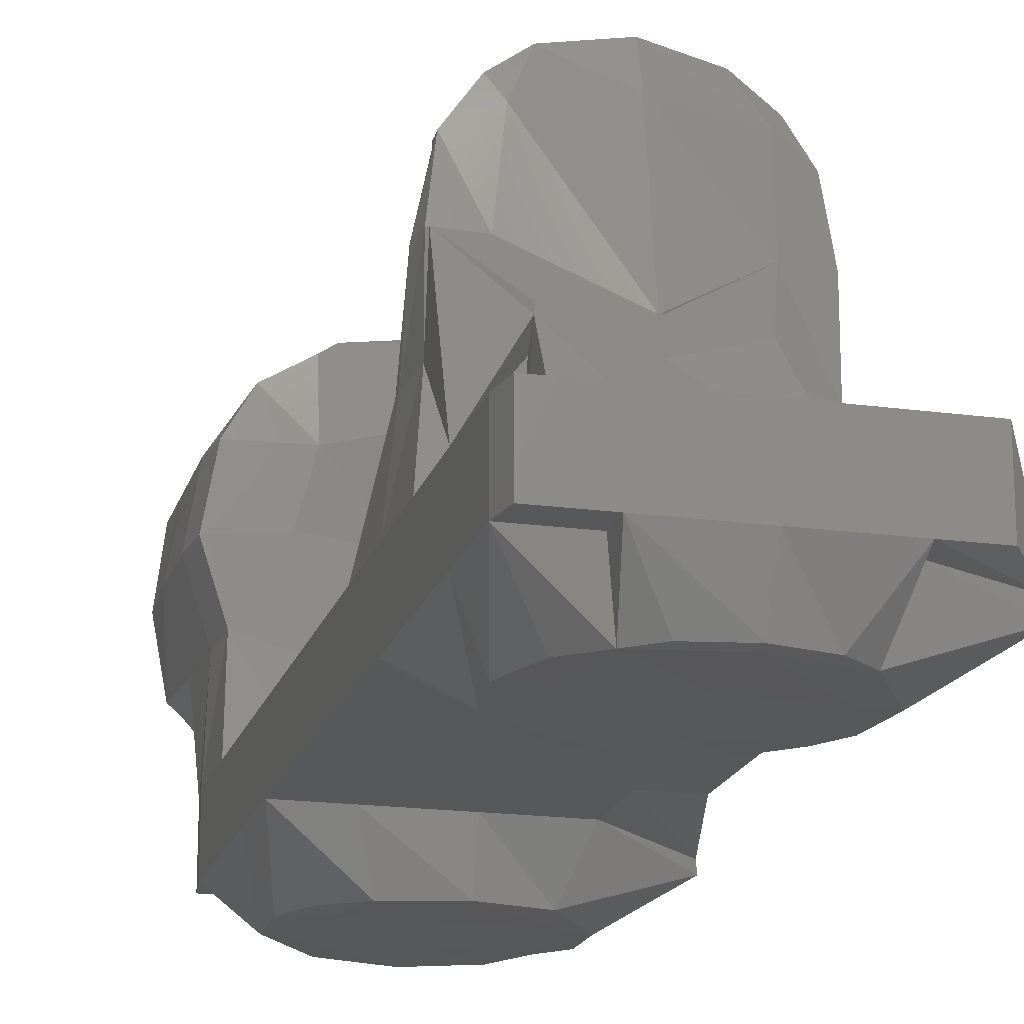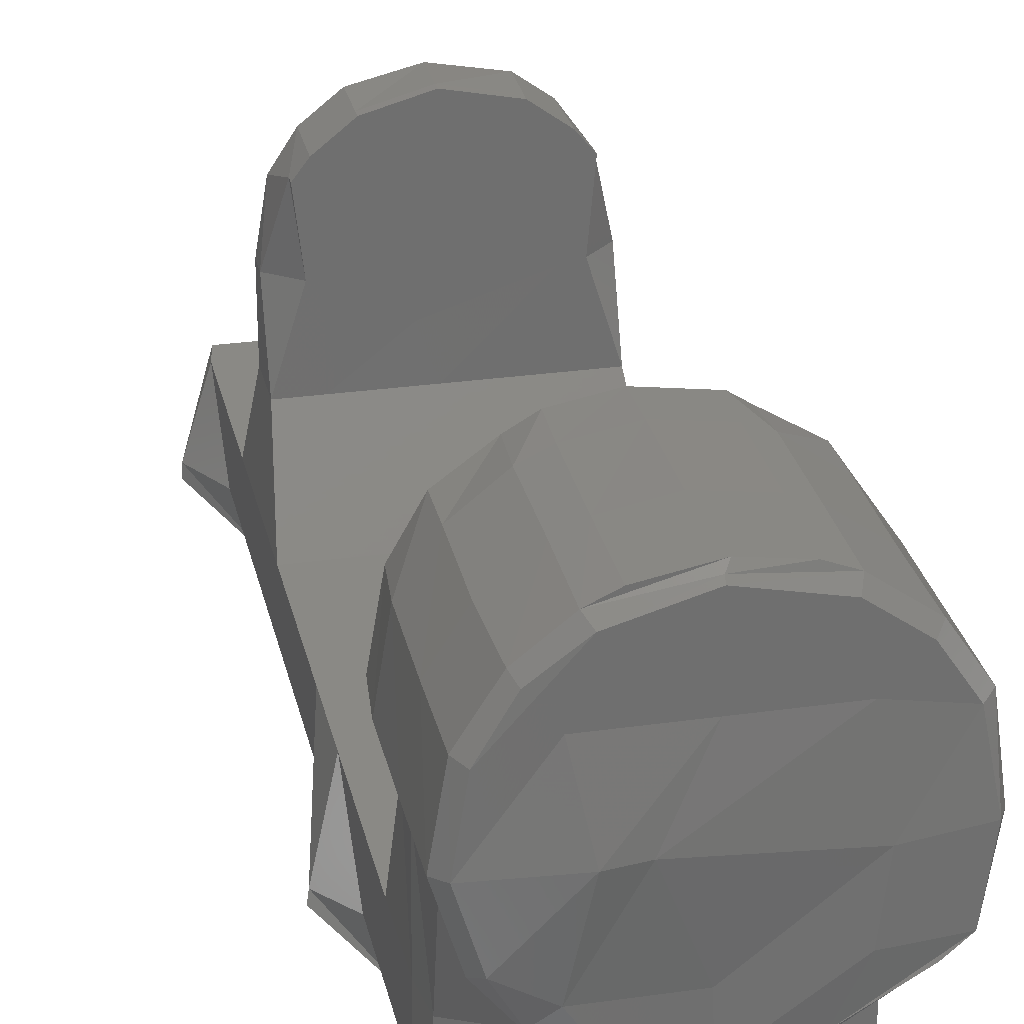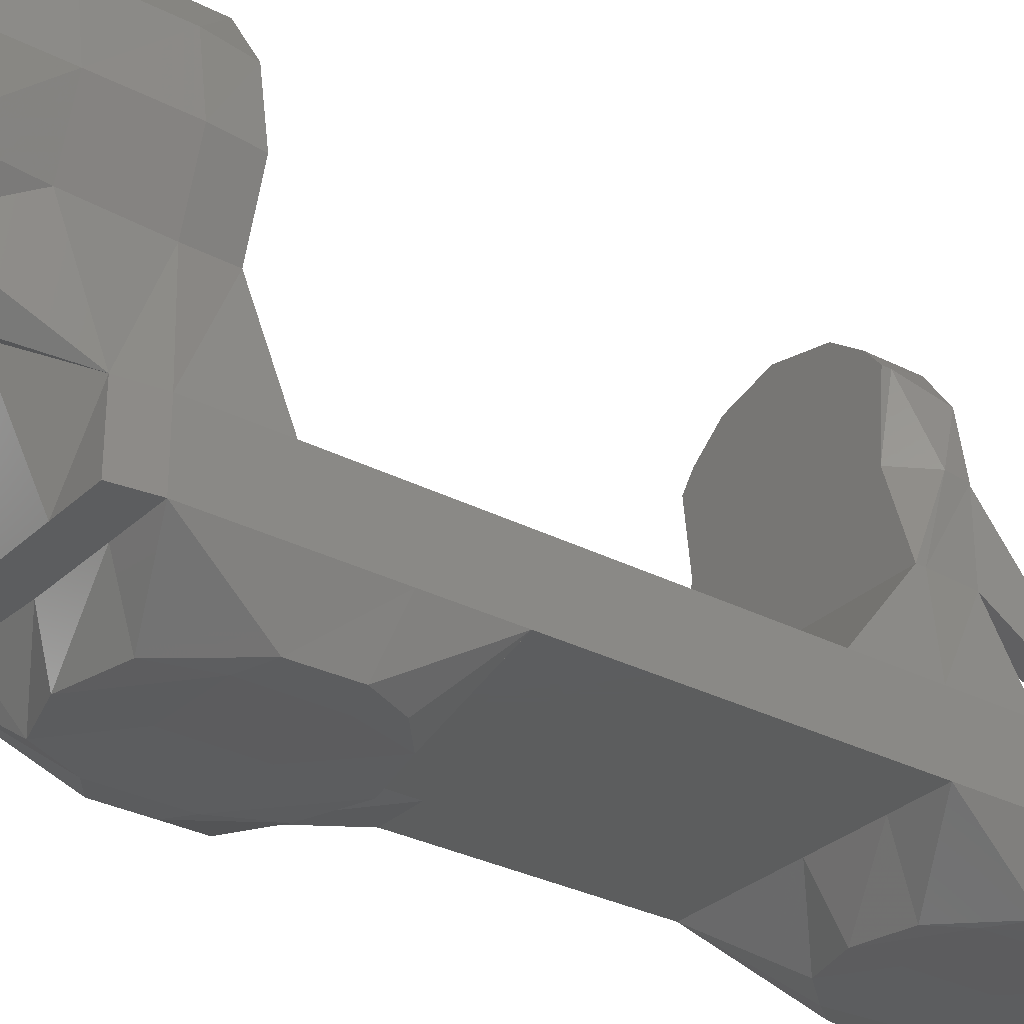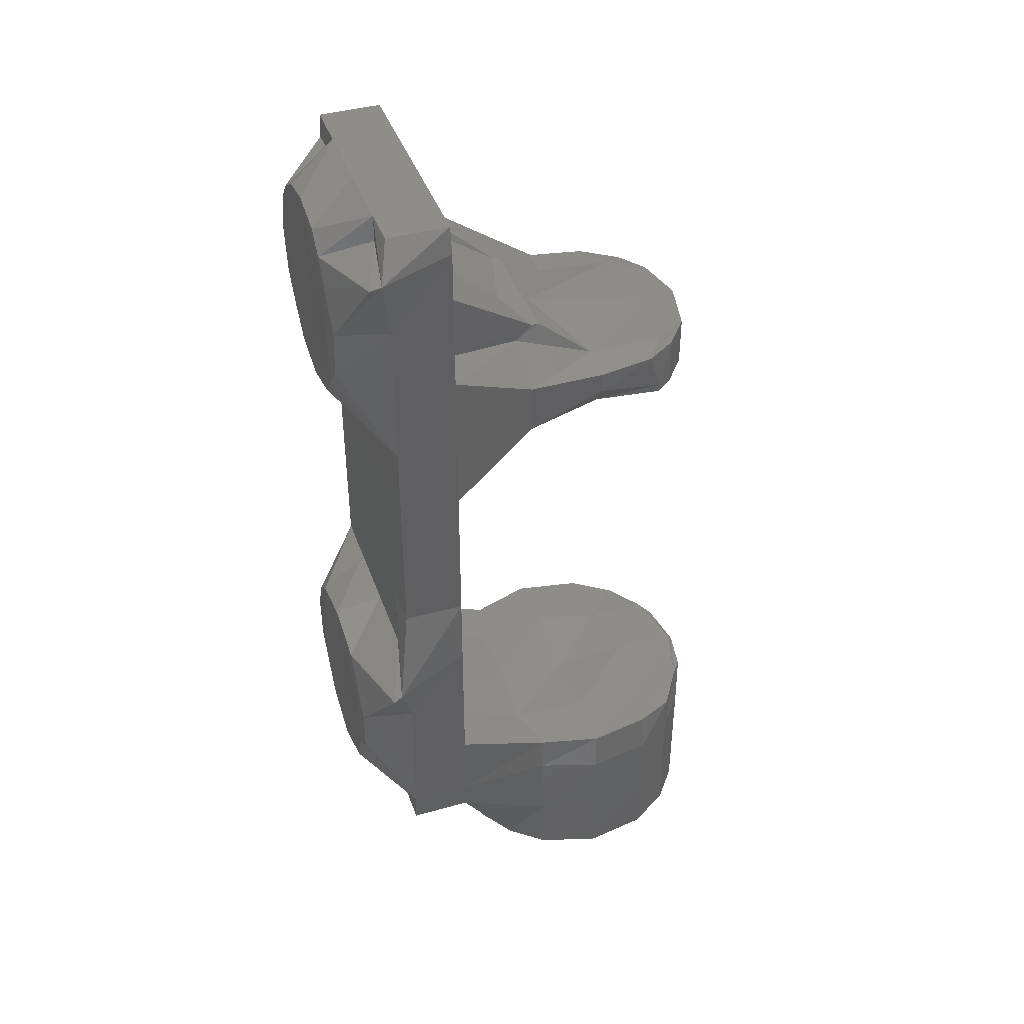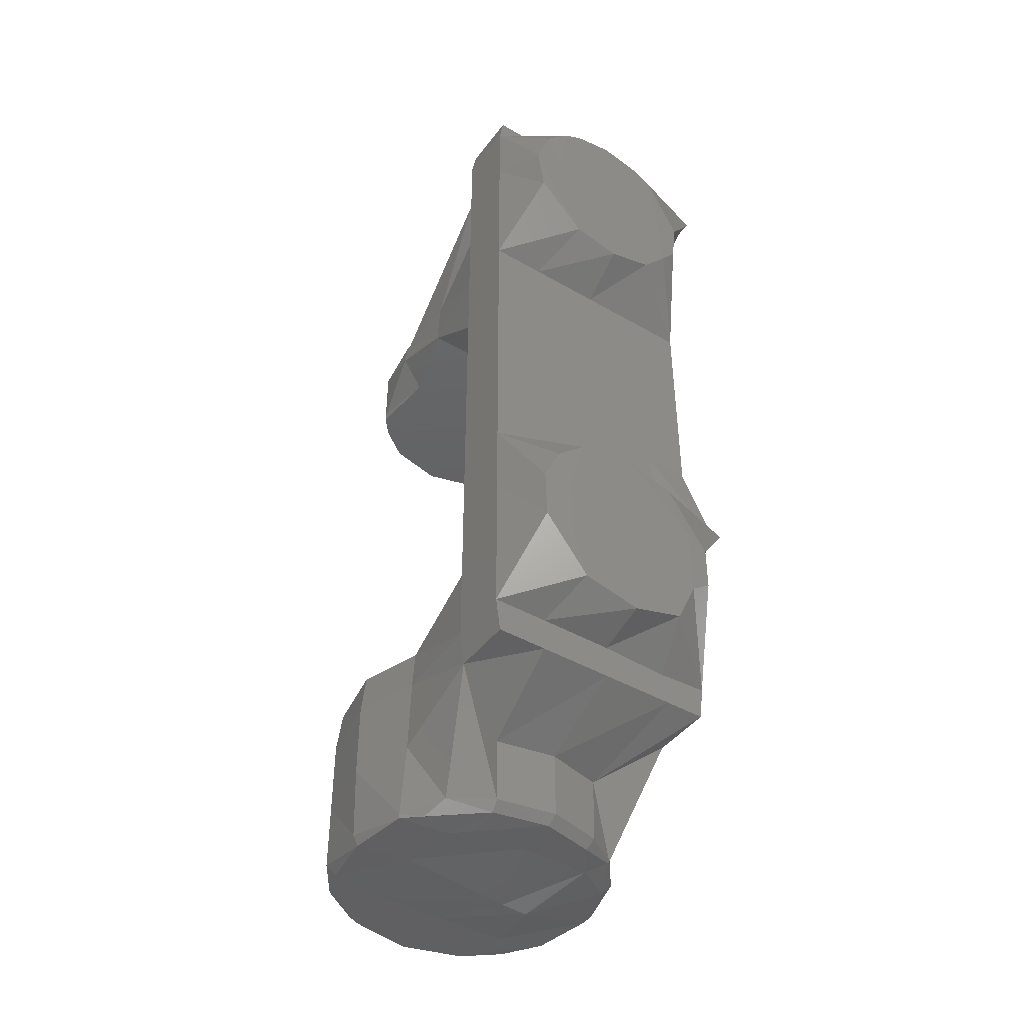
<metadata>
{"format":"stl","ext":"stl","renderer":"f3d","projection":"perspective","resolution":1024,"background":"white","views":[{"elev":-18.7,"azim":165.3,"up":"+Z"},{"elev":28.1,"azim":-12.2,"up":"+Z"},{"elev":-30.4,"azim":53.0,"up":"+Z"},{"elev":41.4,"azim":-108.8,"up":"+Y"},{"elev":-43.7,"azim":145.8,"up":"+Y"}]}
</metadata>
<code>
# stl→obj: 249 verts, 494 faces
v 39.67 -68.9 -894.9
v 37.91 -66.9 -895.9
v 44.13 -67.27 -903.1
v 43.88 -66.9 -903.4
v 47.64 -68.9 -899.6
v 51.7 -66.9 -908.7
v 52.45 -68.9 -906.8
v 33.94 -66.9 -882.8
v 37.88 -52.29 -895.9
v 33.96 -52.32 -883
v 50.77 -71.31 -881.8
v 35.98 -68.9 -882.7
v 51.34 -52.31 -908.5
v 38.85 -43.5 -917.6
v 63.74 -68.9 -899.6
v 56.7 -70.76 -881.5
v 63.66 -66.9 -911.6
v 64.08 -68.9 -909.6
v 63.75 -52.32 -911.6
v 36.3 -66.9 -868.7
v 36.26 -52.3 -868.7
v 47.64 -68.9 -866.7
v 38.07 -68.9 -869.5
v 63.74 -68.9 -866.7
v 42.18 -66.9 -859.5
v 41.78 -52.34 -860
v 50.75 -68.9 -855.4
v 43.24 -68.65 -861
v 63.7 -68.9 -851.7
v 63.79 -68.08 -850.9
v 49.51 -66.9 -853.8
v 77.65 -68.9 -854.7
v 78.47 -66.9 -852.9
v 79.85 -68.9 -866.7
v 85.77 -68.9 -860.6
v 87.31 -66.9 -859.3
v 91.21 -68.9 -868.7
v 82.27 -69.9 -883.9
v 93.69 -69.9 -882.4
v 93.16 -66.9 -868
v 49.59 -52.31 -853.7
v 54.07 -52.25 -851.6
v 64.7 -66.9 -849.6
v 54.09 -66.9 -851.6
v 38.09 -35.86 -896.2
v 34 -35.87 -883
v 38.85 -43.5 -931.1
v 37.85 -35.86 -931.1
v 37.85 -35.86 -917.6
v 47.64 -43.5 -931.1
v 36.36 -35.85 -868.5
v 41.91 -35.92 -859.9
v 49.55 -35.84 -853.7
v 54.23 -35.77 -851.6
v 48.73 -36.5 -931.1
v 37.85 -19.42 -917.6
v 52.09 -29.22 -942.2
v 37.85 -2.967 -931.1
v 42.95 -15.9 -942.2
v 47.64 -19.42 -942.4
v 38.51 -27.27 -896
v 63.74 -35.86 -931.1
v 63.74 -43.5 -931.1
v 79.85 -35.86 -931.1
v 79.85 -43.5 -931.1
v 76.89 -52.32 -909.2
v 91.85 -35.86 -931.1
v 90.85 -43.5 -931.1
v 90.85 -43.5 -917.6
v 91.85 -35.86 -917.6
v 76.57 -29.86 -942.3
v 86.43 -16.99 -942.2
v 91.85 -2.967 -931.1
v 63.88 -32.93 -942.4
v 34.95 -26.75 -882.7
v 37.26 -26.75 -869
v 41.93 -27.75 -859.9
v 50.19 -26.75 -854.5
v 54.46 -27.75 -851.4
v 42.93 -5.872 -942.2
v 47.64 -2.967 -942.4
v 37.85 13.48 -917.6
v 32.97 9.027 -934.6
v 63.74 -19.42 -942.2
v 91.85 62.83 -917.6
v 37.85 29.93 -917.6
v 49.13 -26.75 -899.6
v 47.64 -19.42 -917.6
v 47.77 -26.36 -881.7
v 64.31 -26.36 -898.5
v 63.9 -28 -882.7
v 63.74 -19.42 -917.6
v 47.64 -26.75 -866.7
v 64.48 -26.36 -864.6
v 63.16 -26.75 -850.7
v 63.74 -27.75 -849.7
v 78.11 -26.75 -853.8
v 74.9 -27.75 -851.3
v 51.96 7.633 -942.2
v 32.52 8.26 -936.5
v 63.92 11.45 -942.4
v 63.74 -2.967 -942.2
v 37.85 62.83 -917.6
v 37.85 29.93 -931.1
v 39.85 77.5 -899.6
v 37.85 79.27 -931.1
v 37.85 95.72 -917.6
v 39.85 88.5 -899.6
v 79.85 -19.42 -917.6
v 91.85 -19.42 -917.6
v 91.85 13.48 -931.1
v 91.85 79.27 -931.1
v 91.85 79.27 -917.6
v 47.64 77.5 -899.6
v 63.74 77.5 -899.6
v 89.85 77.5 -899.6
v 89.85 79.27 -899.6
v 90.26 -26.75 -896.7
v 79.85 -26.75 -899.6
v 47.64 13.48 -931.1
v 47.64 29.93 -931.1
v 63.74 13.48 -931.1
v 79.85 13.48 -931.1
v 37.85 112.2 -931.1
v 43.85 100.4 -942.2
v 63.74 79.27 -931.1
v 53.6 89.01 -942.2
v 47.64 95.72 -942.4
v 37.85 128.6 -917.6
v 32.53 127.5 -933.9
v 42.53 110.9 -942.2
v 47.64 95.72 -917.6
v 38.85 134.5 -917.6
v 50.36 94.45 -899.9
v 76.35 8.267 -942.4
v 79.85 79.27 -931.1
v 82.88 2.705 -942.2
v 86.76 -5.62 -942.2
v 74.87 88.4 -942.2
v 85.6 99.94 -942.2
v 91.85 112.2 -931.1
v 64.07 86.11 -942.2
v 39.85 84 -883.1
v 39.85 88.5 -883.1
v 47.64 89.5 -883.1
v 45.21 77.5 -882.1
v 60.31 77.52 -889.7
v 46.26 77.5 -864
v 47.64 77.5 -883.1
v 80.32 77.5 -883.2
v 84.48 77.5 -882.3
v 89.85 84 -883.1
v 43.57 79.27 -867.5
v 41.92 88.5 -870.7
v 43.57 77.5 -867.5
v 47.64 89.5 -866.7
v 46.26 79.28 -864
v 52.87 77.5 -858.7
v 52.85 79.27 -858.7
v 63.81 77.5 -867.9
v 63.8 77.5 -855.7
v 63.8 79.28 -855.7
v 75.94 77.5 -858.2
v 76 79.26 -858.3
v 79.85 77.5 -866.7
v 82.67 77.5 -863.2
v 82.67 79.33 -863.2
v 85.84 77.5 -867.1
v 85.84 79.27 -867.1
v 46.3 88.5 -864
v 52.85 88.5 -858.8
v 64.18 89.16 -856.3
v 48.71 112.5 -942.4
v 63.74 95.72 -942.2
v 63.74 112.2 -942.2
v 50.85 97.5 -895.9
v 50.85 97.5 -894.3
v 47.64 112.2 -917.6
v 63.53 89.5 -863.7
v 63.74 95 -893.4
v 63.74 97.5 -894.3
v 50.44 125.5 -942.4
v 32.37 127.2 -936.5
v 63.74 128.6 -942.4
v 79.85 112.2 -917.6
v 90.85 134.5 -917.6
v 38.85 134.5 -931.1
v 63.74 112.2 -917.6
v 91.85 95.72 -917.6
v 91.85 128.6 -917.6
v 91.85 128.6 -931.1
v 47.64 134.5 -931.1
v 63.74 134.5 -931.1
v 79.85 134.5 -931.1
v 90.85 134.5 -931.1
v 79.85 95.72 -917.6
v 89.29 89.06 -899.6
v 78.85 97.5 -895.9
v 78.91 95.07 -899.9
v 63.74 97.3 -899.6
v 47.64 128.6 -931.1
v 55.46 128.9 -942.2
v 64.4 131 -942.2
v 79.85 128.6 -931.1
v 73.4 129.3 -942.2
v 78.25 126.2 -942.4
v 80.78 -69.9 -896.8
v 76.71 -66.9 -909.2
v 76.37 -68.9 -907.2
v 73.82 -66.9 -851
v 63.83 -52.33 -849.7
v 63.85 -35.92 -849.7
v 74.32 -52.33 -851.2
v 74.32 -35.88 -851.1
v 79.85 -19.42 -942.4
v 81.16 -26.36 -881.4
v 77.69 -26.36 -868
v 79.85 -2.967 -942.4
v 76.27 88.5 -858.4
v 79.18 94.86 -942.4
v 79.86 112.2 -942.4
v 79.85 89.5 -866.7
v 78.85 97.5 -894.3
v 81.6 89.5 -883.4
v 91.87 -69.9 -895.9
v 85.58 -66.9 -903.6
v 88.04 -69.9 -899.3
v 78.49 -52.3 -852.8
v 86.83 -52.33 -858.8
v 78.43 -35.85 -852.8
v 87.1 -35.82 -859.1
v 86.74 -27.75 -858.8
v 94.72 -26.75 -883
v 92.11 -26.75 -868.2
v 82.36 88.5 -862.9
v 87.23 110.7 -942.2
v 87.78 88.5 -870.7
v 88.85 89.5 -883.1
v 89.29 89.06 -883.1
v 83.68 120.7 -942.2
v 91.85 112.2 -917.6
v 91.87 -68.76 -895.9
v 91.29 -52.3 -896.8
v 94.87 -67.76 -882.4
v 95.73 -52.31 -883.1
v 93.16 -52.32 -868
v 91.1 -35.86 -897.2
v 95.69 -35.86 -883.1
v 93.08 -35.86 -867.8
f 1 2 3
f 4 3 2
f 5 1 3
f 6 3 4
f 7 5 3
f 6 7 3
f 8 2 1
f 9 4 2
f 10 2 8
f 10 9 2
f 11 1 5
f 12 8 1
f 11 12 1
f 13 6 4
f 14 4 9
f 13 4 14
f 15 5 7
f 16 11 5
f 16 5 15
f 17 7 6
f 18 15 7
f 17 18 7
f 19 6 13
f 19 17 6
f 20 8 12
f 21 8 20
f 21 10 8
f 22 12 11
f 23 20 12
f 22 23 12
f 24 22 11
f 16 24 11
f 25 20 23
f 26 20 25
f 26 21 20
f 27 23 22
f 28 23 27
f 28 25 23
f 24 27 22
f 24 29 27
f 30 27 29
f 31 28 27
f 30 31 27
f 24 32 29
f 33 29 32
f 33 30 29
f 34 35 32
f 36 32 35
f 24 34 32
f 36 33 32
f 34 37 35
f 36 35 37
f 38 37 34
f 39 37 38
f 40 37 39
f 36 37 40
f 16 34 24
f 38 34 16
f 31 25 28
f 41 25 31
f 41 26 25
f 42 41 31
f 43 31 30
f 44 42 31
f 43 44 31
f 45 14 9
f 46 9 10
f 46 45 9
f 47 13 14
f 48 47 14
f 49 48 14
f 45 49 14
f 50 13 47
f 19 13 50
f 51 10 21
f 51 46 10
f 52 21 26
f 52 51 21
f 53 26 41
f 53 52 26
f 54 53 41
f 54 41 42
f 55 47 48
f 55 50 47
f 56 48 49
f 57 55 48
f 58 59 48
f 60 48 59
f 56 58 48
f 60 57 48
f 61 49 45
f 61 56 49
f 62 63 50
f 19 50 63
f 55 62 50
f 64 65 63
f 66 63 65
f 62 64 63
f 66 19 63
f 67 68 65
f 69 65 68
f 64 67 65
f 69 66 65
f 70 68 67
f 70 69 68
f 71 67 64
f 72 67 71
f 73 70 67
f 72 73 67
f 74 64 62
f 71 64 74
f 57 62 55
f 74 62 57
f 75 45 46
f 75 61 45
f 76 46 51
f 76 75 46
f 77 51 52
f 77 76 51
f 78 52 53
f 77 52 78
f 79 78 53
f 79 53 54
f 80 59 58
f 81 60 59
f 81 59 80
f 56 82 58
f 83 58 82
f 83 80 58
f 84 57 60
f 84 74 57
f 84 60 81
f 85 82 56
f 85 86 82
f 83 82 86
f 87 56 61
f 88 56 87
f 85 56 88
f 89 87 61
f 89 61 75
f 90 88 87
f 91 87 89
f 91 90 87
f 92 85 88
f 90 92 88
f 93 89 75
f 93 75 76
f 94 89 93
f 94 91 89
f 78 93 76
f 77 78 76
f 78 95 93
f 94 93 95
f 96 95 78
f 97 94 95
f 98 95 96
f 98 97 95
f 96 78 79
f 99 81 80
f 100 80 83
f 99 80 100
f 101 81 99
f 102 84 81
f 101 102 81
f 85 103 86
f 104 86 103
f 104 83 86
f 105 103 85
f 106 104 103
f 107 106 103
f 108 107 103
f 105 108 103
f 109 110 85
f 111 85 110
f 92 109 85
f 112 85 111
f 113 85 112
f 114 105 85
f 115 114 85
f 116 115 85
f 117 116 85
f 117 85 113
f 118 110 109
f 73 111 110
f 73 110 70
f 118 70 110
f 119 109 92
f 118 109 119
f 119 92 90
f 120 100 83
f 121 120 83
f 121 83 104
f 99 100 120
f 122 99 120
f 122 120 121
f 101 99 122
f 106 121 104
f 111 121 106
f 123 122 121
f 111 123 121
f 107 124 106
f 125 106 124
f 126 111 106
f 127 126 106
f 128 106 125
f 128 127 106
f 107 129 124
f 130 124 129
f 131 125 124
f 130 131 124
f 132 129 107
f 133 129 132
f 130 129 133
f 134 107 108
f 132 107 134
f 101 122 123
f 135 123 111
f 135 101 123
f 136 112 111
f 126 136 111
f 137 135 111
f 138 111 73
f 137 111 138
f 139 112 136
f 140 112 139
f 141 113 112
f 140 141 112
f 142 136 126
f 139 136 142
f 142 126 127
f 143 108 105
f 144 108 143
f 145 108 144
f 145 134 108
f 146 105 114
f 146 143 105
f 147 114 115
f 148 146 114
f 149 148 114
f 147 149 114
f 150 115 116
f 147 115 150
f 150 116 151
f 152 151 116
f 152 116 117
f 153 143 146
f 154 144 143
f 154 143 153
f 148 155 146
f 153 146 155
f 156 145 144
f 154 156 144
f 157 155 148
f 157 153 155
f 149 158 148
f 159 148 158
f 159 157 148
f 160 161 158
f 162 158 161
f 149 160 158
f 162 159 158
f 160 163 161
f 164 161 163
f 164 162 161
f 165 166 163
f 167 163 166
f 160 165 163
f 167 164 163
f 151 168 166
f 167 166 168
f 150 151 166
f 165 150 166
f 169 168 151
f 167 168 169
f 169 151 152
f 147 150 165
f 147 165 160
f 147 160 149
f 170 153 157
f 170 154 153
f 171 157 159
f 171 170 157
f 172 171 159
f 172 159 162
f 173 128 125
f 173 125 131
f 174 127 128
f 174 142 127
f 175 128 173
f 175 174 128
f 176 132 134
f 177 134 145
f 177 176 134
f 178 133 132
f 176 178 132
f 179 145 156
f 180 145 179
f 181 145 180
f 181 177 145
f 171 156 154
f 172 156 171
f 172 179 156
f 171 154 170
f 182 173 131
f 183 131 130
f 182 131 183
f 184 173 182
f 184 175 173
f 185 186 133
f 187 133 186
f 188 185 133
f 178 188 133
f 187 130 133
f 189 190 186
f 191 186 190
f 185 189 186
f 192 187 186
f 193 192 186
f 194 193 186
f 195 194 186
f 191 195 186
f 191 190 189
f 185 196 189
f 197 189 196
f 141 189 113
f 197 113 189
f 141 191 189
f 198 196 185
f 199 196 198
f 197 196 199
f 198 185 188
f 200 188 178
f 198 188 200
f 200 178 176
f 201 183 130
f 192 201 130
f 192 130 187
f 182 183 201
f 192 182 201
f 202 182 192
f 203 184 182
f 203 182 202
f 202 192 193
f 203 193 194
f 203 202 193
f 204 194 195
f 205 203 194
f 205 194 206
f 204 206 194
f 191 204 195
f 207 15 18
f 38 16 15
f 38 15 207
f 208 18 17
f 209 207 18
f 208 209 18
f 66 17 19
f 66 208 17
f 210 43 30
f 210 30 33
f 211 42 44
f 212 42 211
f 212 54 42
f 211 44 43
f 213 211 43
f 210 213 43
f 214 212 211
f 214 211 213
f 96 54 212
f 96 79 54
f 98 96 212
f 98 212 214
f 215 74 84
f 215 71 74
f 215 84 102
f 216 90 91
f 216 119 90
f 217 91 94
f 217 216 91
f 97 217 94
f 135 102 101
f 218 215 102
f 135 218 102
f 219 172 162
f 219 162 164
f 220 142 174
f 220 139 142
f 221 174 175
f 221 220 174
f 222 180 179
f 219 179 172
f 219 222 179
f 223 181 180
f 224 180 222
f 223 180 224
f 206 175 184
f 206 221 175
f 181 200 176
f 181 176 177
f 223 200 181
f 223 198 200
f 205 184 203
f 205 206 184
f 225 207 209
f 225 38 207
f 226 209 208
f 226 227 209
f 225 209 227
f 69 208 66
f 69 226 208
f 39 38 225
f 228 213 33
f 210 33 213
f 229 228 33
f 229 33 36
f 214 213 228
f 230 214 228
f 231 230 228
f 231 228 229
f 98 214 230
f 98 230 97
f 232 97 230
f 232 230 231
f 72 71 215
f 138 215 218
f 138 72 215
f 233 119 216
f 233 118 119
f 234 216 217
f 234 233 216
f 232 217 97
f 232 234 217
f 137 218 135
f 137 138 218
f 235 219 164
f 235 164 167
f 140 139 220
f 236 220 221
f 236 140 220
f 237 224 222
f 235 222 219
f 235 237 222
f 238 223 224
f 237 239 224
f 238 224 239
f 240 221 206
f 240 236 221
f 241 199 198
f 238 198 223
f 241 198 238
f 241 197 199
f 191 206 204
f 240 206 191
f 226 242 227
f 225 227 242
f 243 242 226
f 244 225 242
f 245 244 242
f 245 242 243
f 69 243 226
f 39 225 244
f 40 39 244
f 246 40 244
f 246 244 245
f 229 36 40
f 229 40 246
f 247 243 69
f 248 245 243
f 248 243 247
f 247 69 70
f 249 246 245
f 249 245 248
f 231 229 246
f 231 246 249
f 118 247 70
f 233 248 247
f 233 247 118
f 234 249 248
f 234 248 233
f 232 231 249
f 232 249 234
f 138 73 72
f 197 117 113
f 236 191 141
f 240 191 236
f 236 141 140
f 239 152 117
f 239 117 197
f 237 169 152
f 237 152 239
f 235 167 169
f 235 169 237
f 238 239 197
f 241 238 197

</code>
